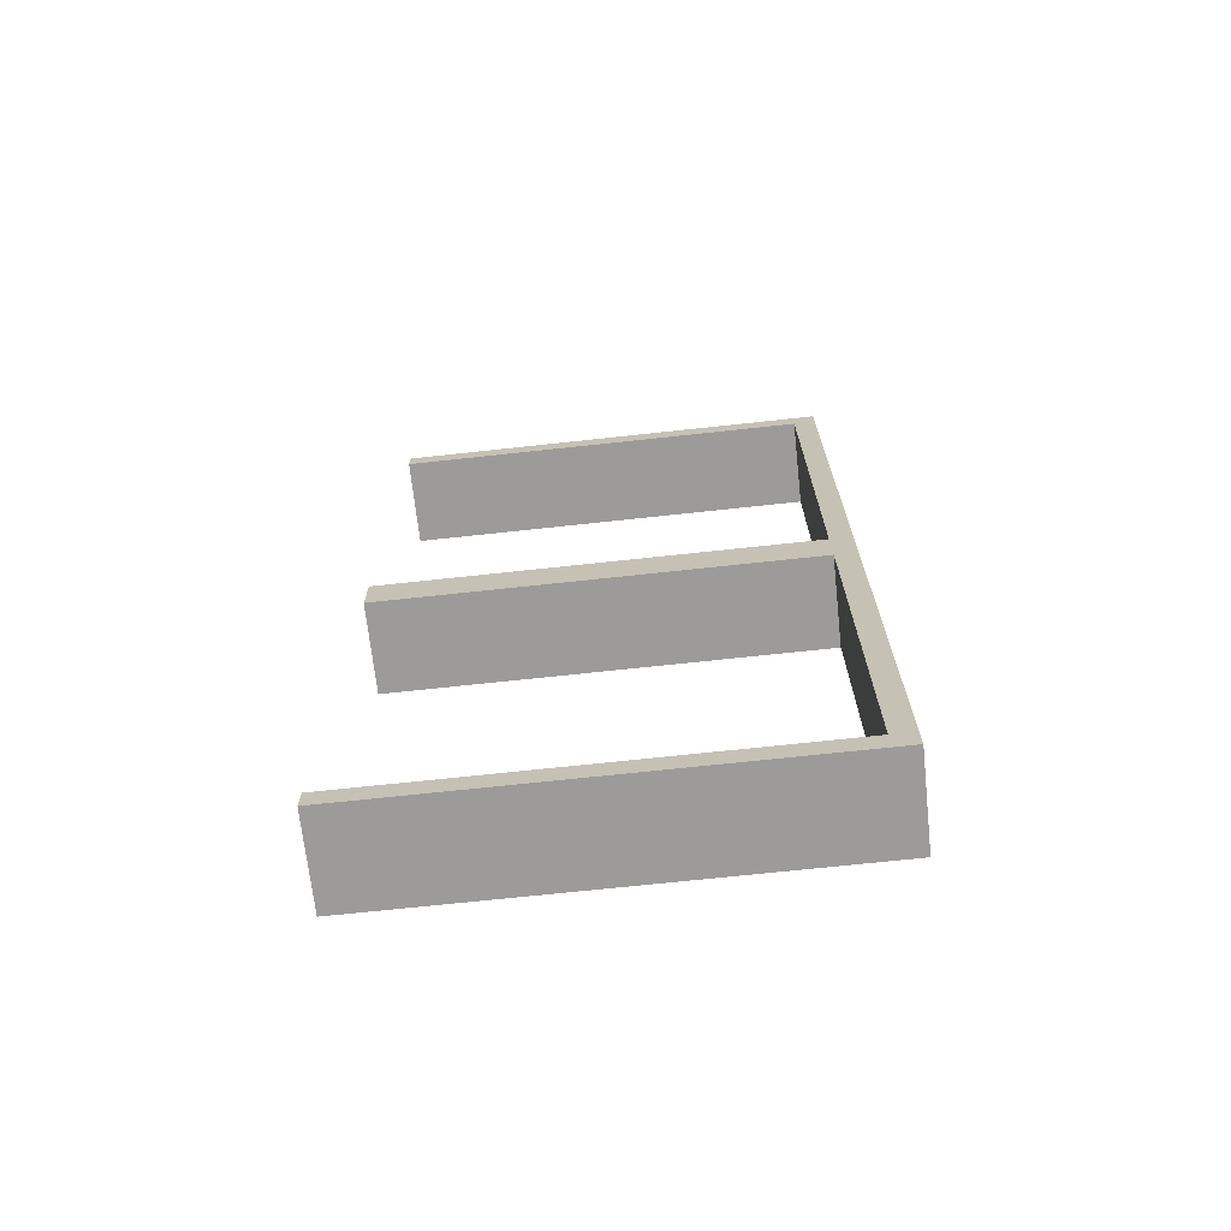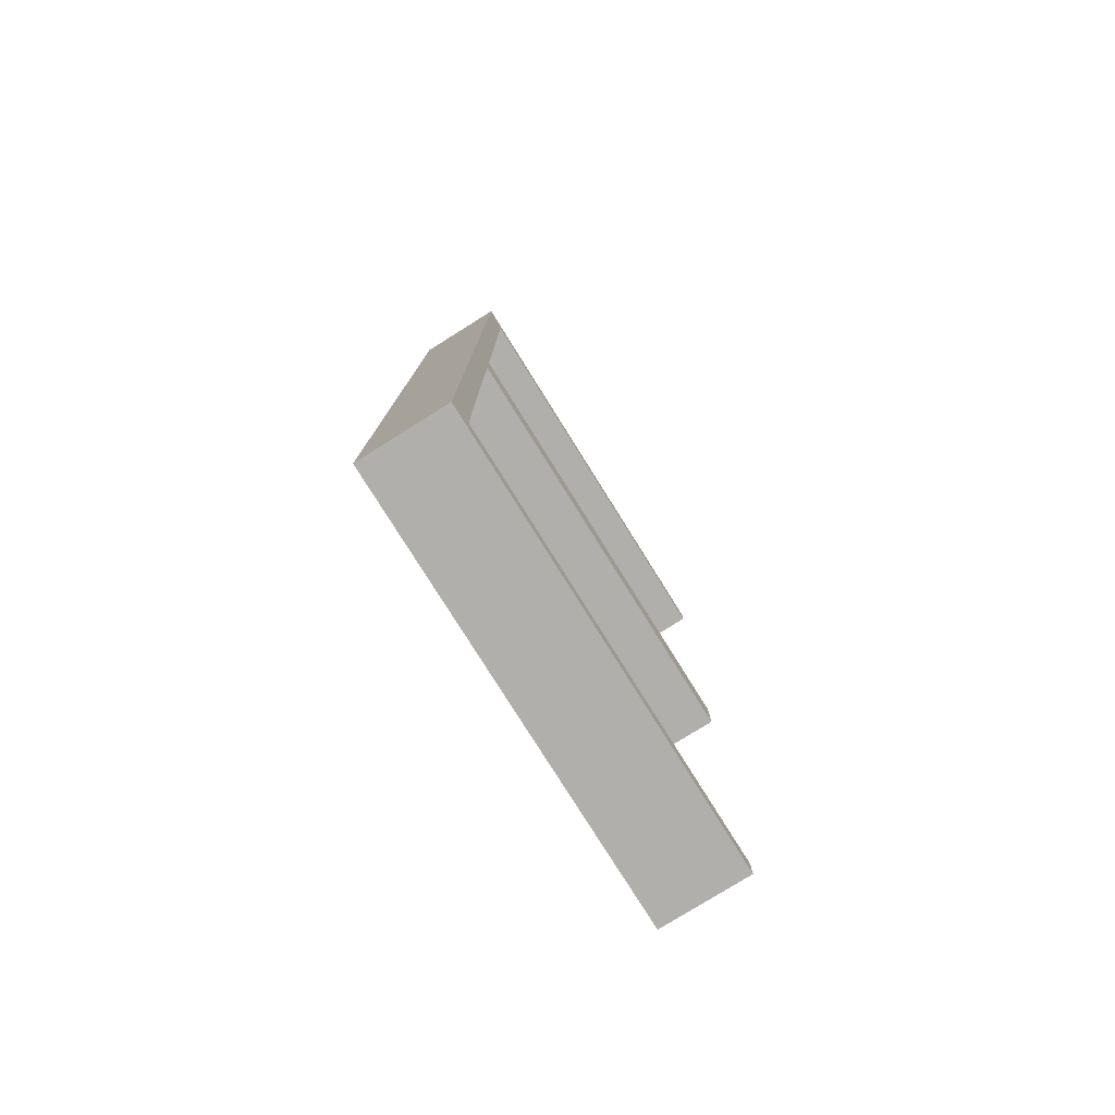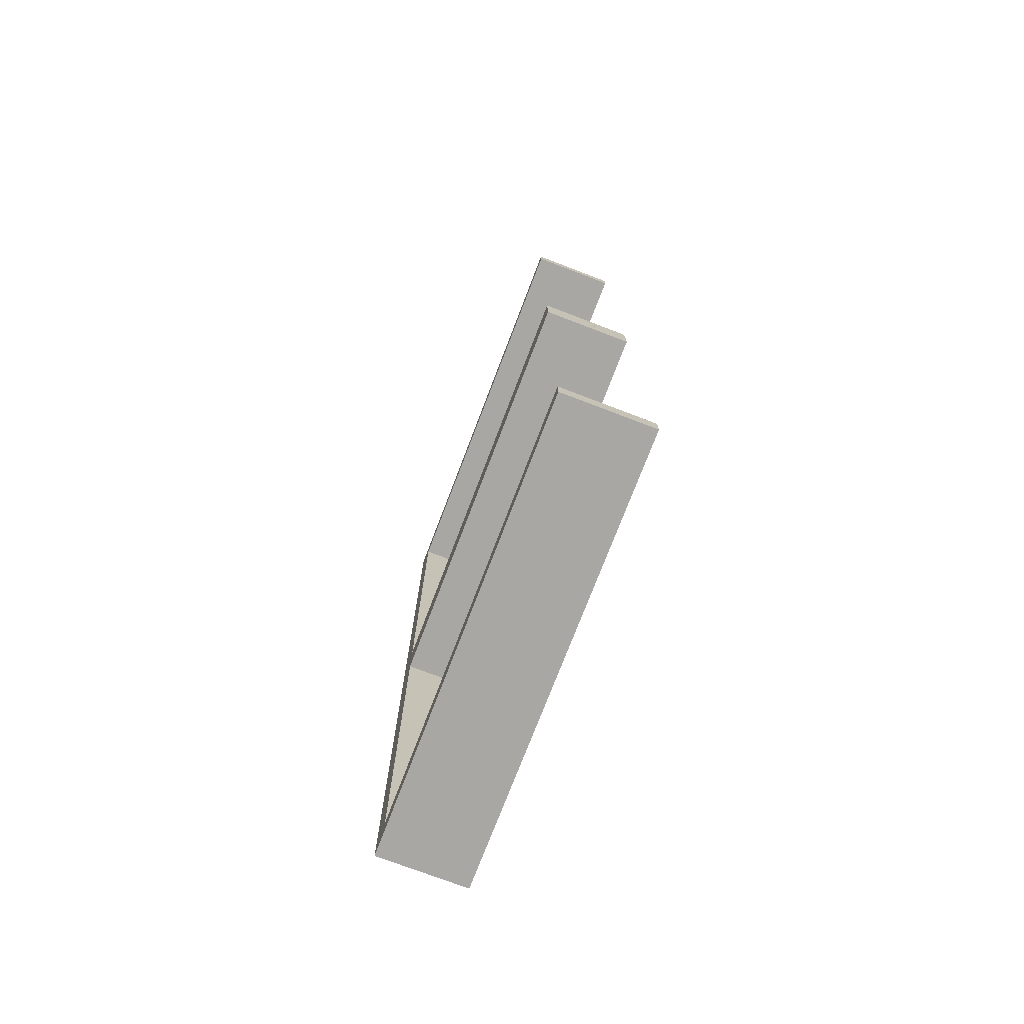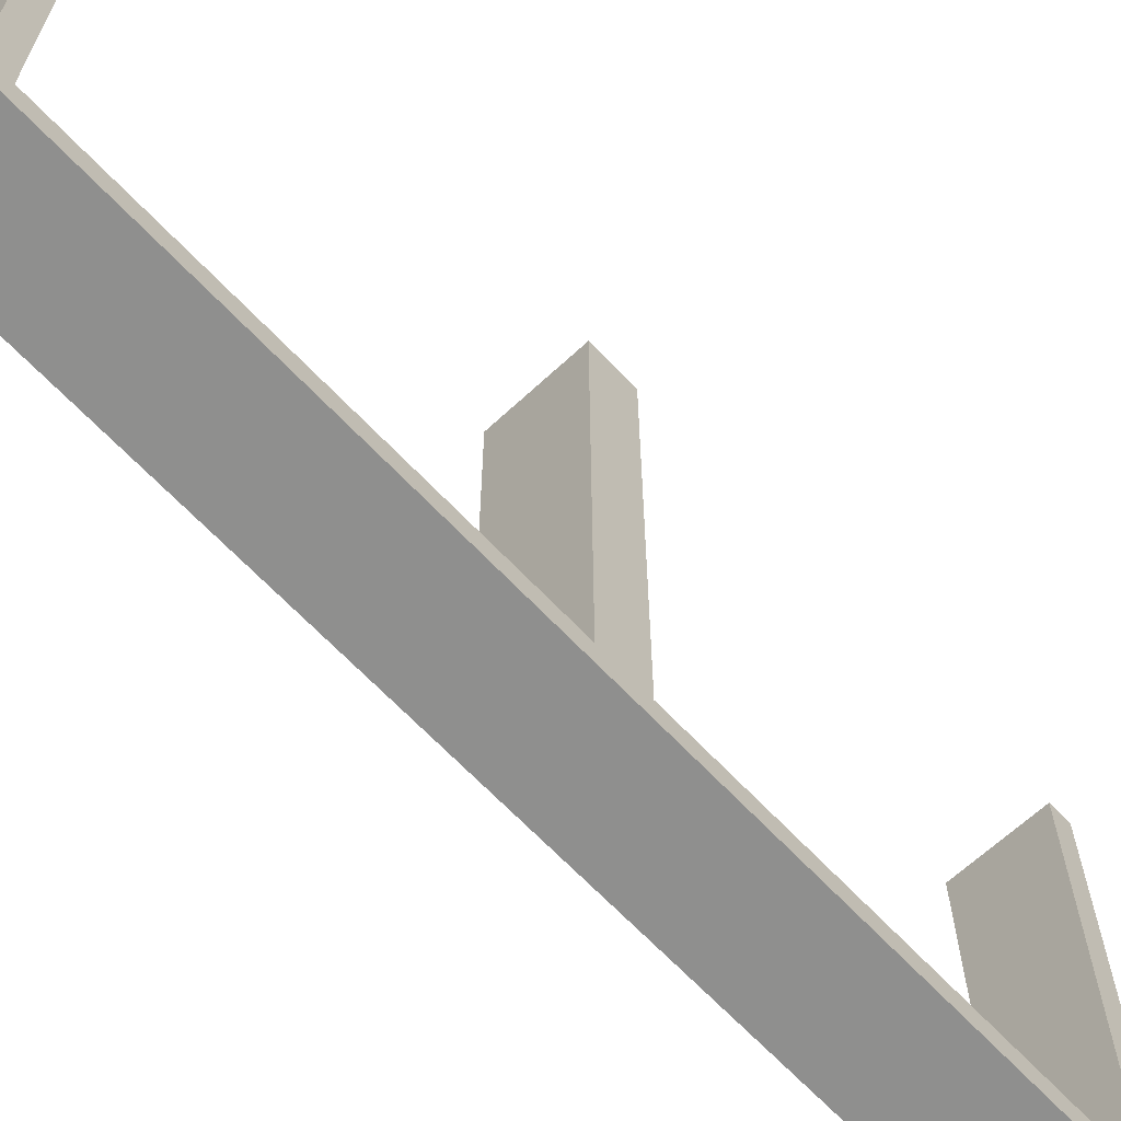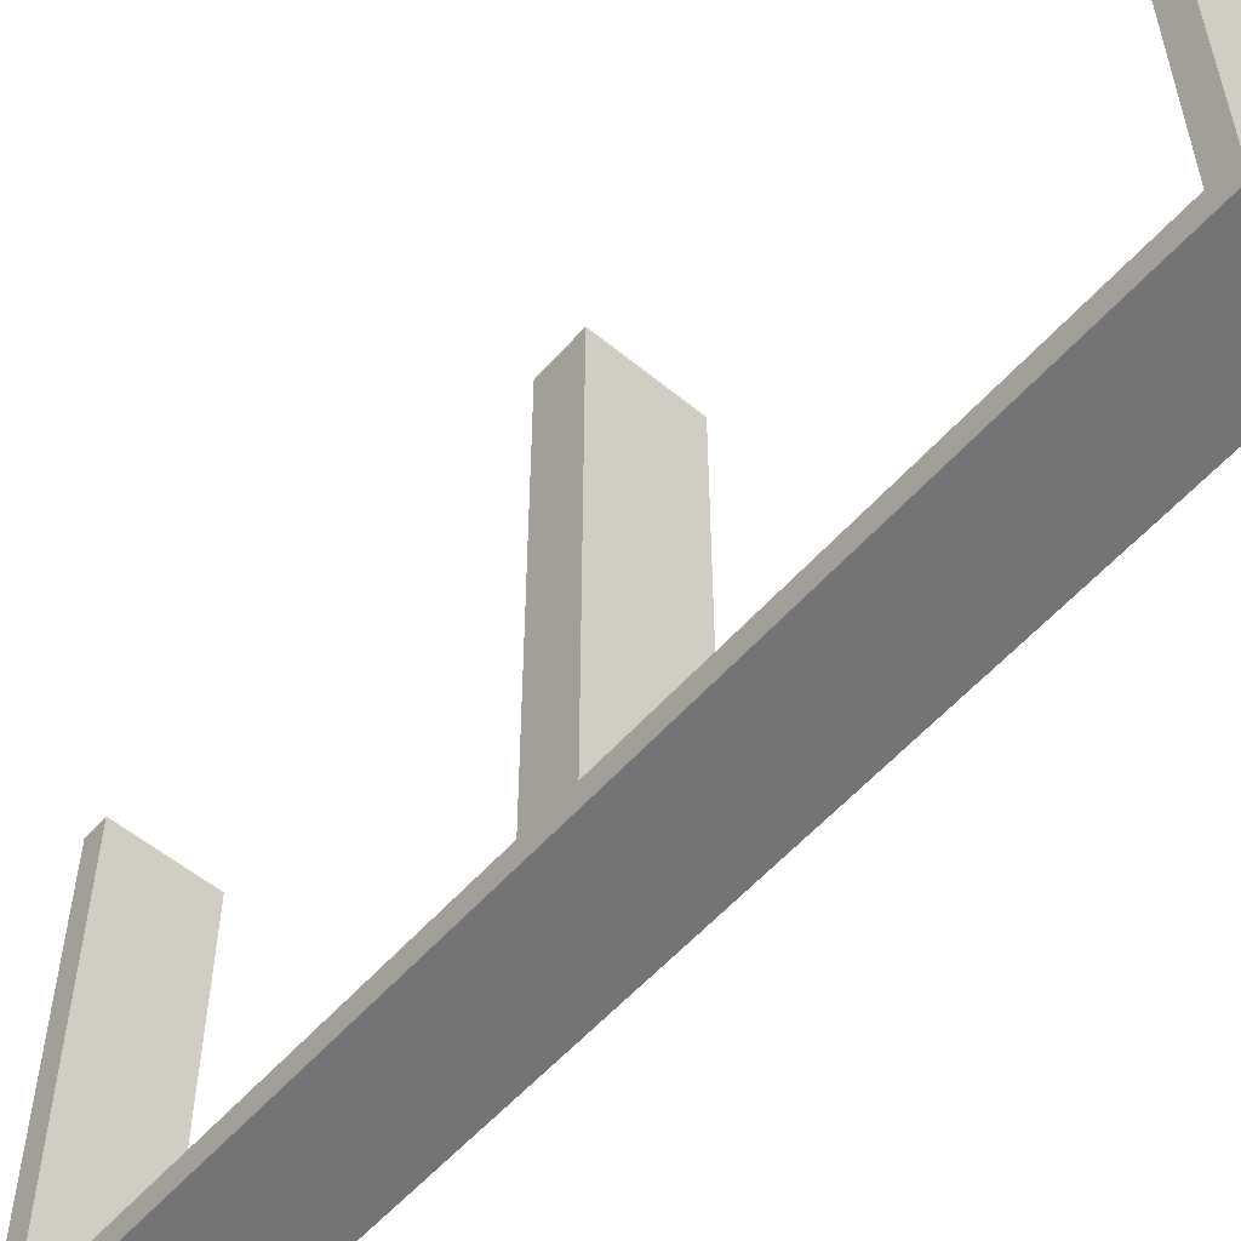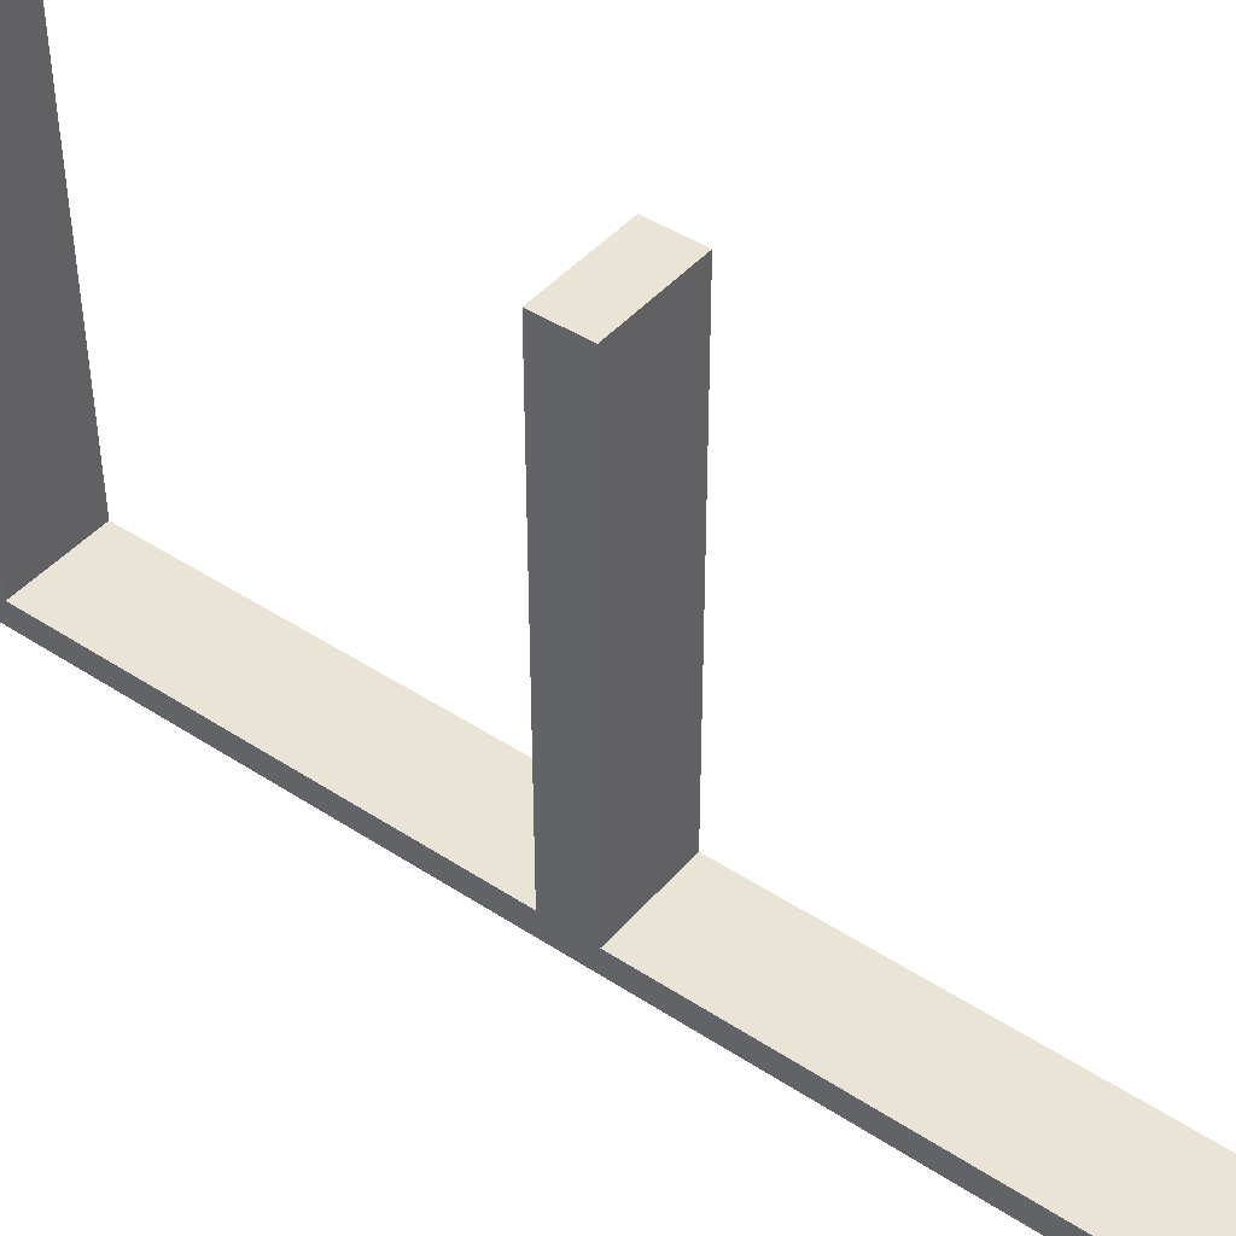
<metadata>
{"format":"obj","ext":"obj","renderer":"f3d","projection":"perspective","resolution":1024,"background":"white","views":[{"elev":-69.7,"azim":96.2,"up":"+Y"},{"elev":-78.3,"azim":-148.0,"up":"+Y"},{"elev":-74.7,"azim":-20.9,"up":"+Y"},{"elev":-65.2,"azim":-136.9,"up":"+Z"},{"elev":-56.1,"azim":139.3,"up":"+Z"},{"elev":43.9,"azim":127.6,"up":"+Z"}]}
</metadata>
<code>
v 0.3 0 0
v 0.3 0 0.5
v 0.3 -0.475 0.5
v 0.3 -0.475 0.025
v 0.3 0.025 0.5
v 0.3 0.025 0.025
v 0.3 -0.5 0
v 0.3 -0.5 0.5
v 0.3 0.5 0
v 0.3 0.5 0.5
v 0.3 -0.025 0.5
v 0.3 -0.025 0.025
v 0.3 0.475 0.5
v 0.3 0.475 0.025
v 0.2 0 0
v 0.2 0 0.5
v 0.2 -0.475 0.5
v 0.2 -0.475 0.025
v 0.2 0.025 0.5
v 0.2 0.025 0.025
v 0.2 -0.5 0
v 0.2 -0.5 0.5
v 0.2 0.5 0
v 0.2 0.5 0.5
v 0.2 -0.025 0.5
v 0.2 -0.025 0.025
v 0.2 0.475 0.5
v 0.2 0.475 0.025
f 15 21 7
f 18 26 12
f 3 4 8
f 12 7 4
f 12 11 2
f 7 12 1
f 17 22 18
f 26 18 21
f 26 15 16
f 21 15 26
f 16 15 1
f 21 22 8
f 17 18 4
f 26 25 11
f 25 16 2
f 22 17 3
f 15 7 1
f 18 12 4
f 4 7 8
f 12 2 1
f 22 21 18
f 26 16 25
f 16 1 2
f 21 8 7
f 17 4 3
f 26 11 12
f 25 2 11
f 22 3 8
f 15 23 9
f 28 20 6
f 13 14 10
f 6 9 14
f 6 5 2
f 9 6 1
f 27 24 28
f 20 28 23
f 20 15 16
f 23 15 20
f 16 15 1
f 23 24 10
f 27 28 14
f 20 19 5
f 19 16 2
f 24 27 13
f 15 9 1
f 28 6 14
f 14 9 10
f 6 2 1
f 24 23 28
f 20 16 19
f 16 1 2
f 23 10 9
f 27 14 13
f 20 5 6
f 19 2 5
f 24 13 10

</code>
